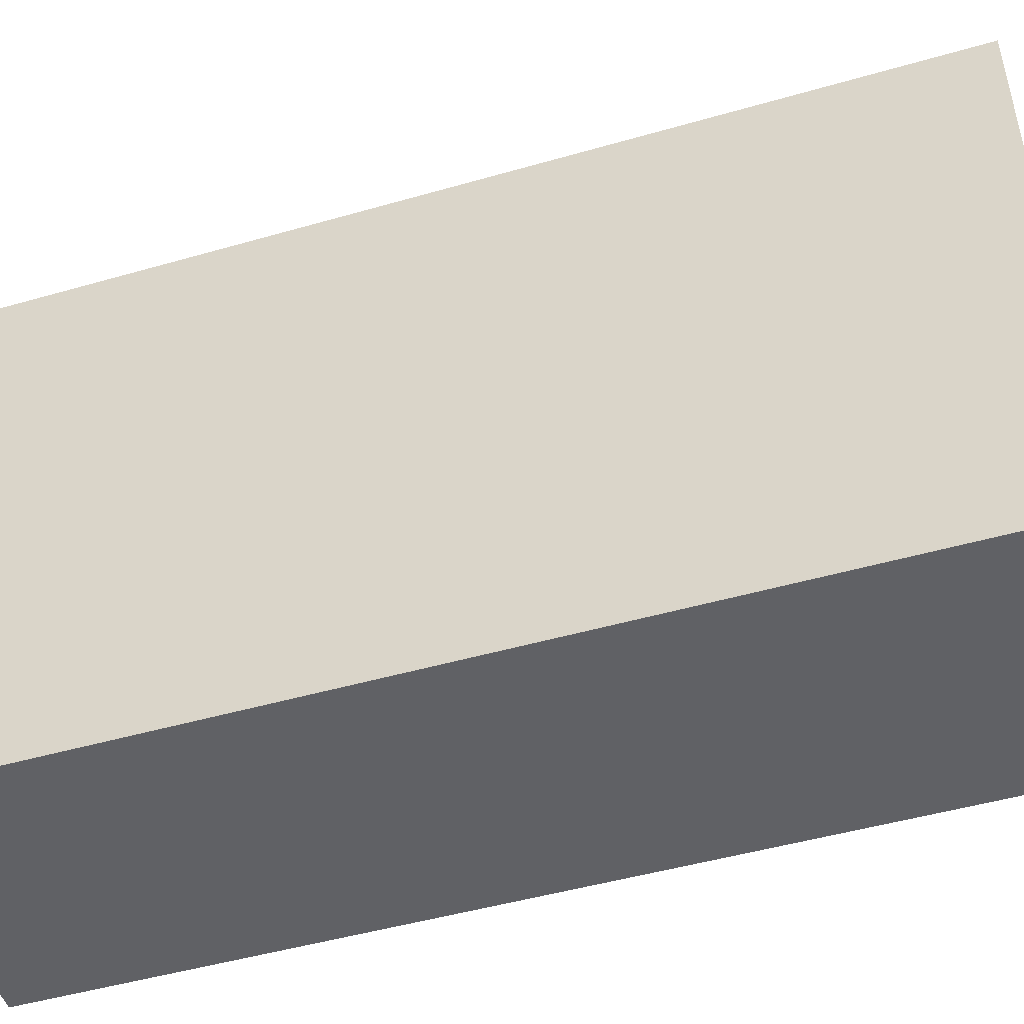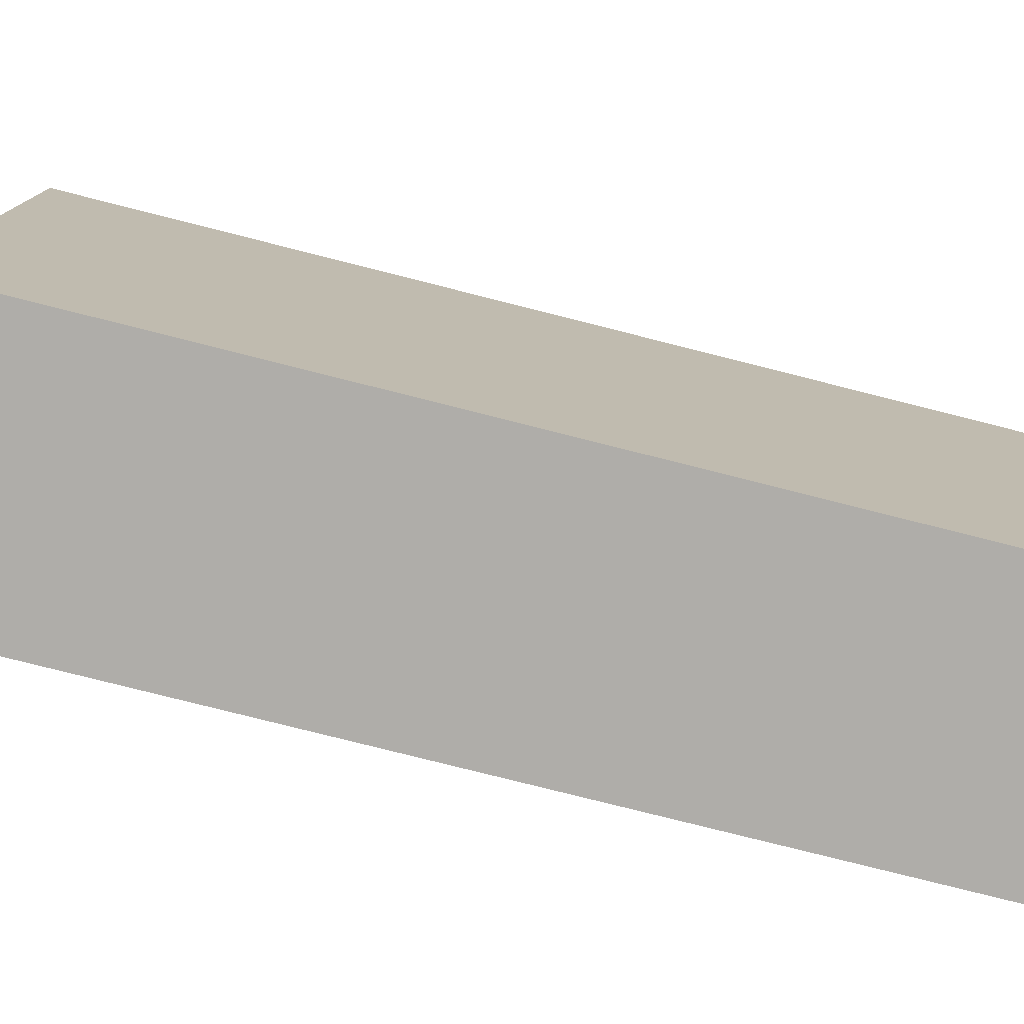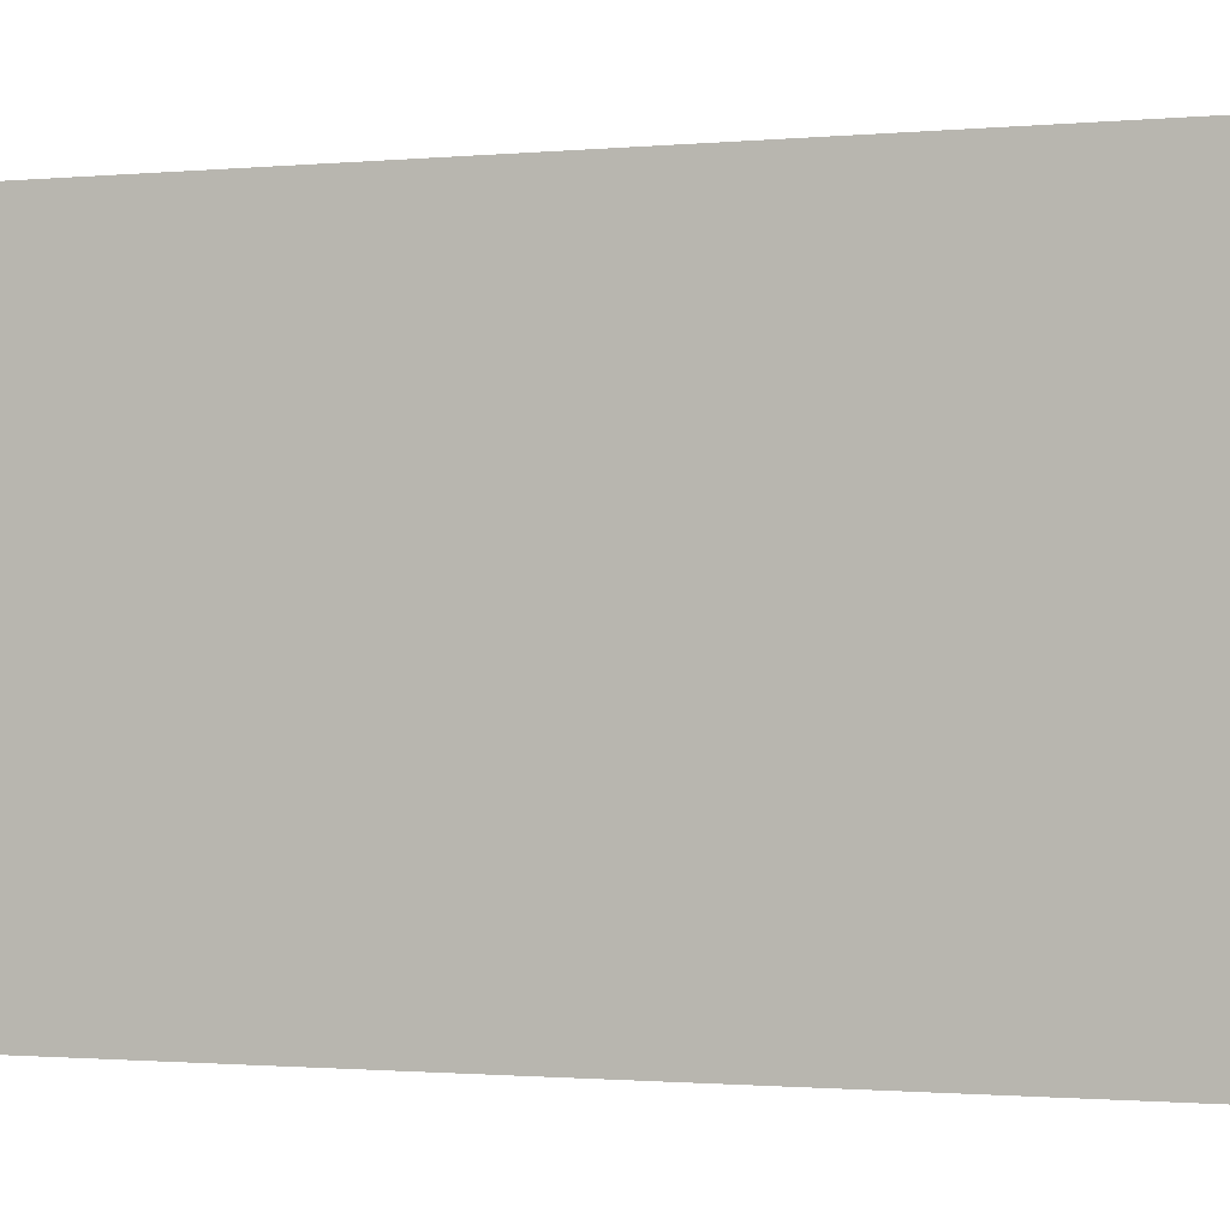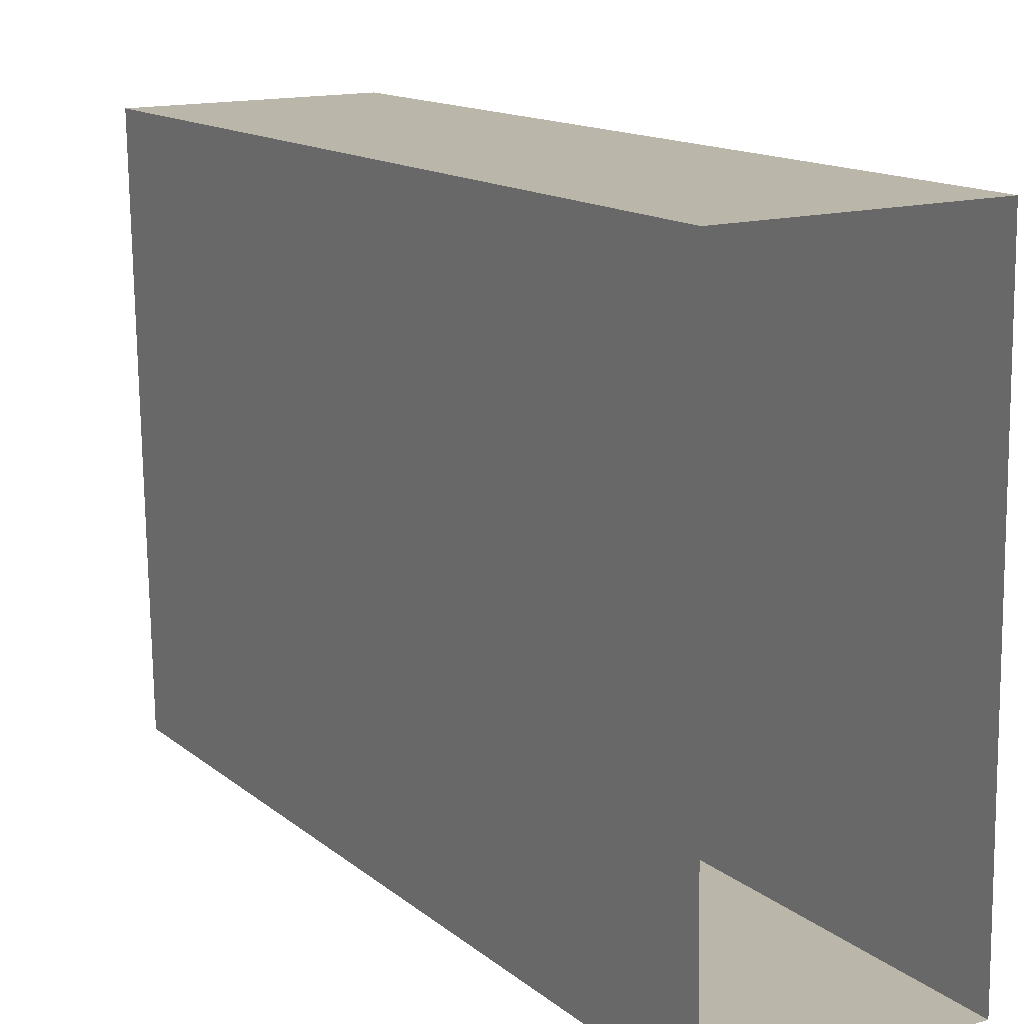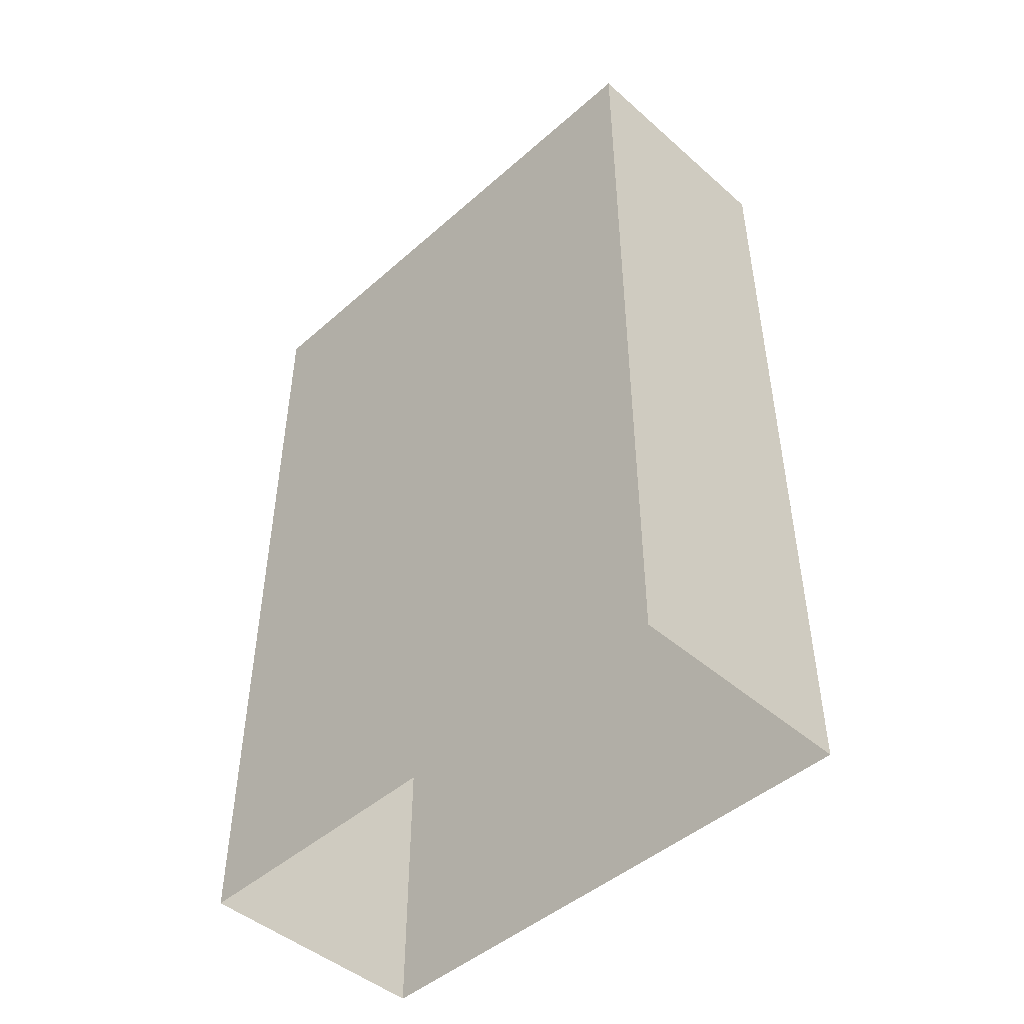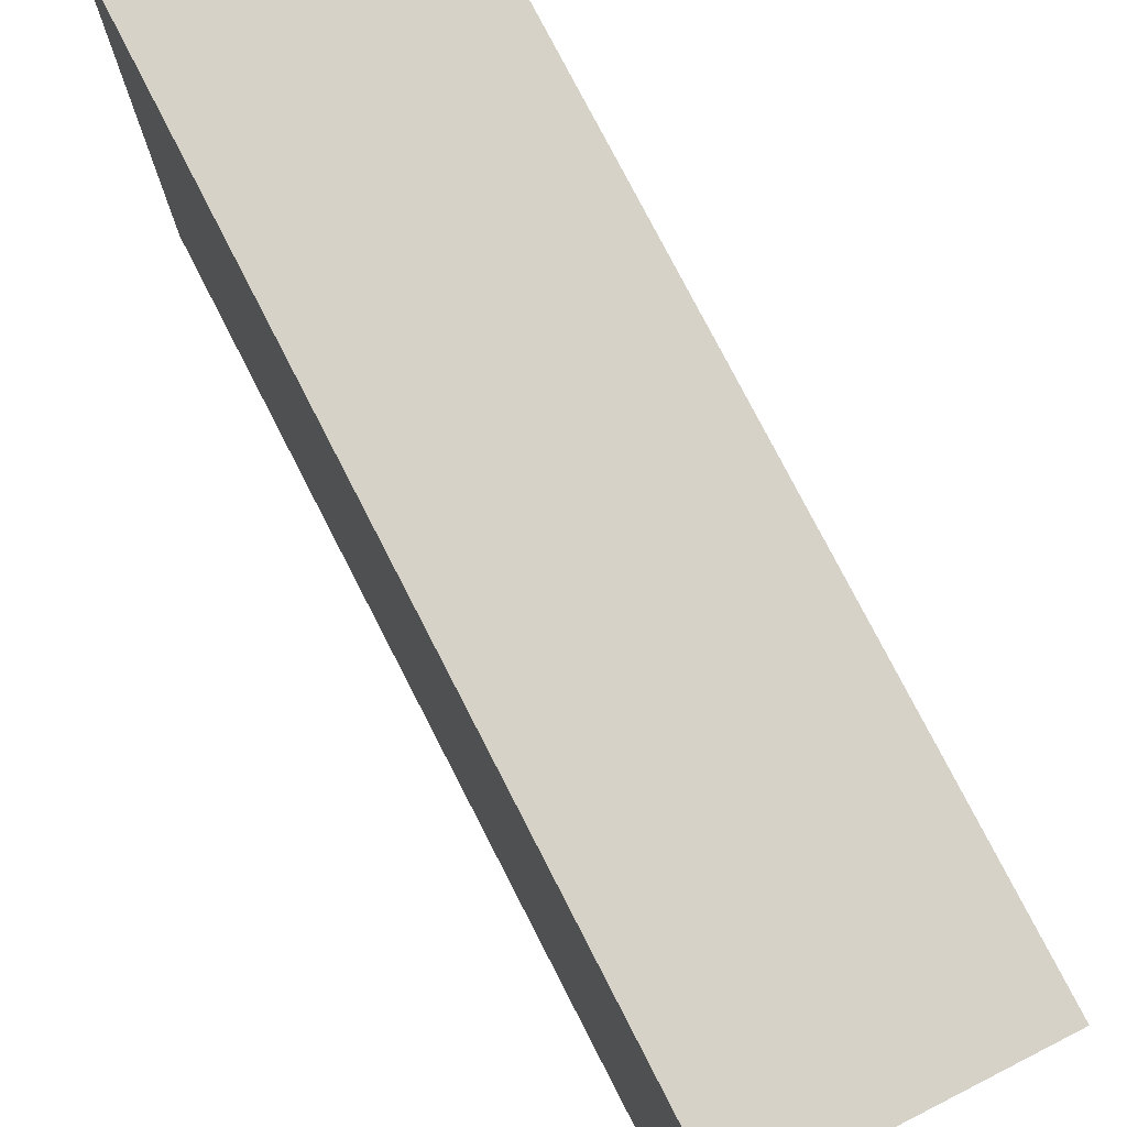
<metadata>
{"format":"obj","ext":"obj","renderer":"f3d","projection":"perspective","resolution":1024,"background":"white","views":[{"elev":-48.0,"azim":-72.0,"up":"+Y"},{"elev":-78.2,"azim":75.8,"up":"+Y"},{"elev":-1.2,"azim":108.1,"up":"+Y"},{"elev":13.7,"azim":149.6,"up":"+Y"},{"elev":-47.1,"azim":134.1,"up":"+Z"},{"elev":78.0,"azim":-27.3,"up":"+Y"}]}
</metadata>
<code>
v -3.718e+05 -1.043e+05 30.4
v -3.718e+05 -1.043e+05 30.4
v -3.718e+05 -1.043e+05 30.4
v -3.718e+05 -1.043e+05 30.4
v -3.718e+05 -1.043e+05 37.93
v -3.718e+05 -1.043e+05 37.93
v -3.718e+05 -1.043e+05 37.93
v -3.718e+05 -1.043e+05 37.93
f 1 2 3
f 1 4 2
f 5 6 7
f 5 8 6
f 5 3 2
f 5 7 3
f 5 2 4
f 8 5 4
f 8 4 1
f 6 8 1
f 7 1 3
f 7 6 1

</code>
